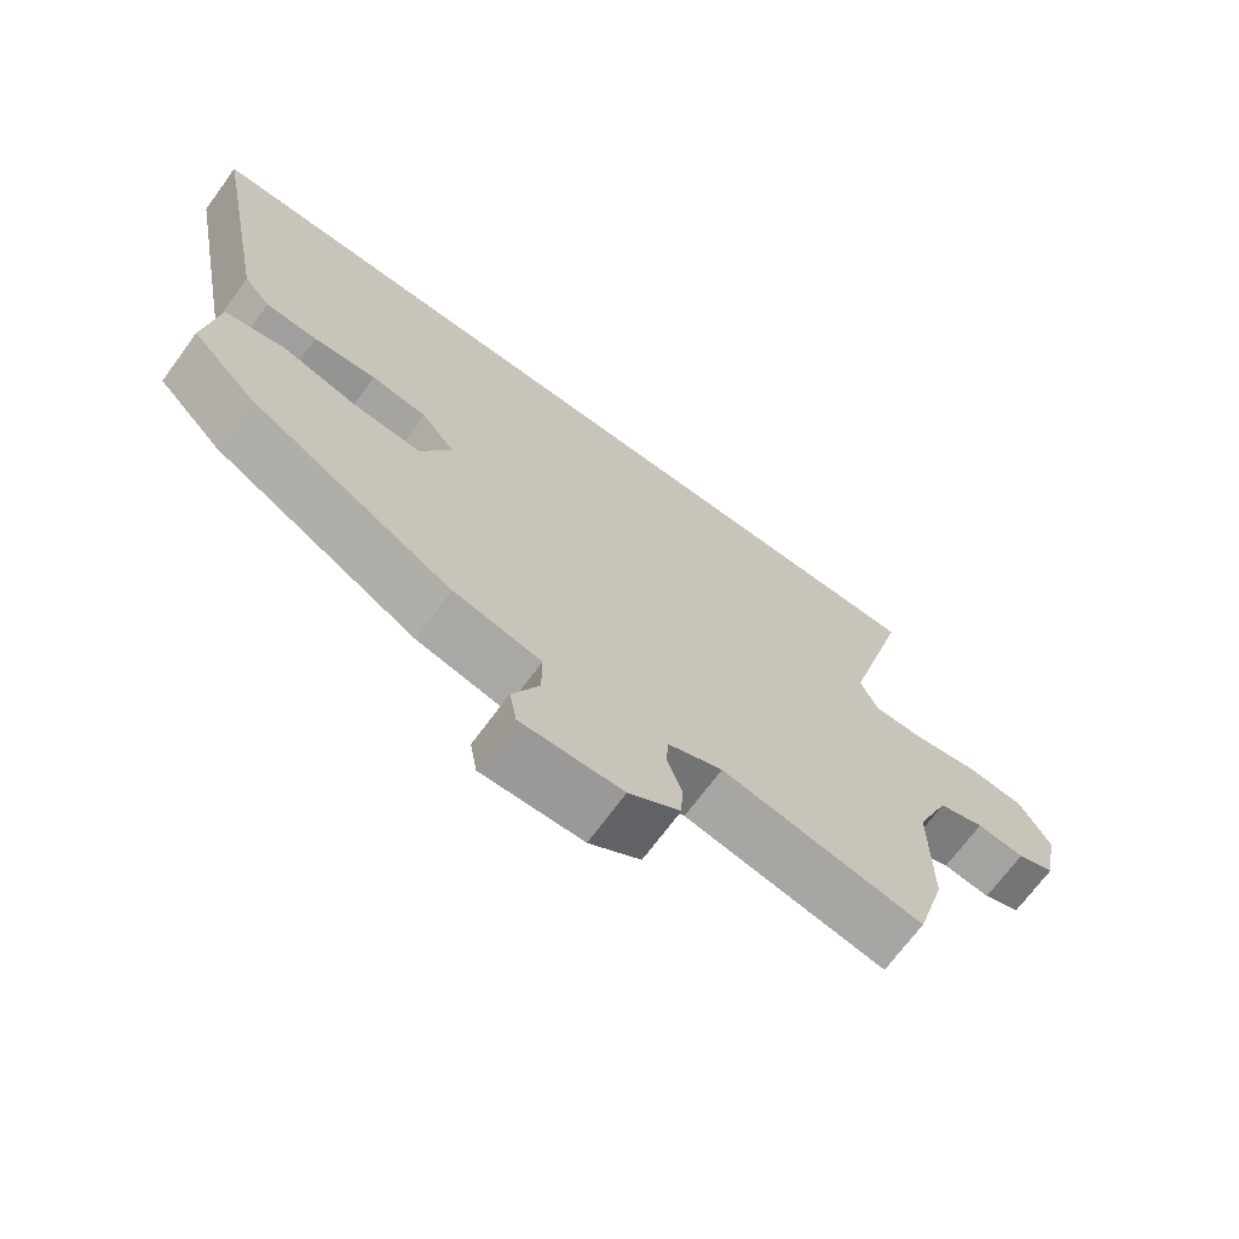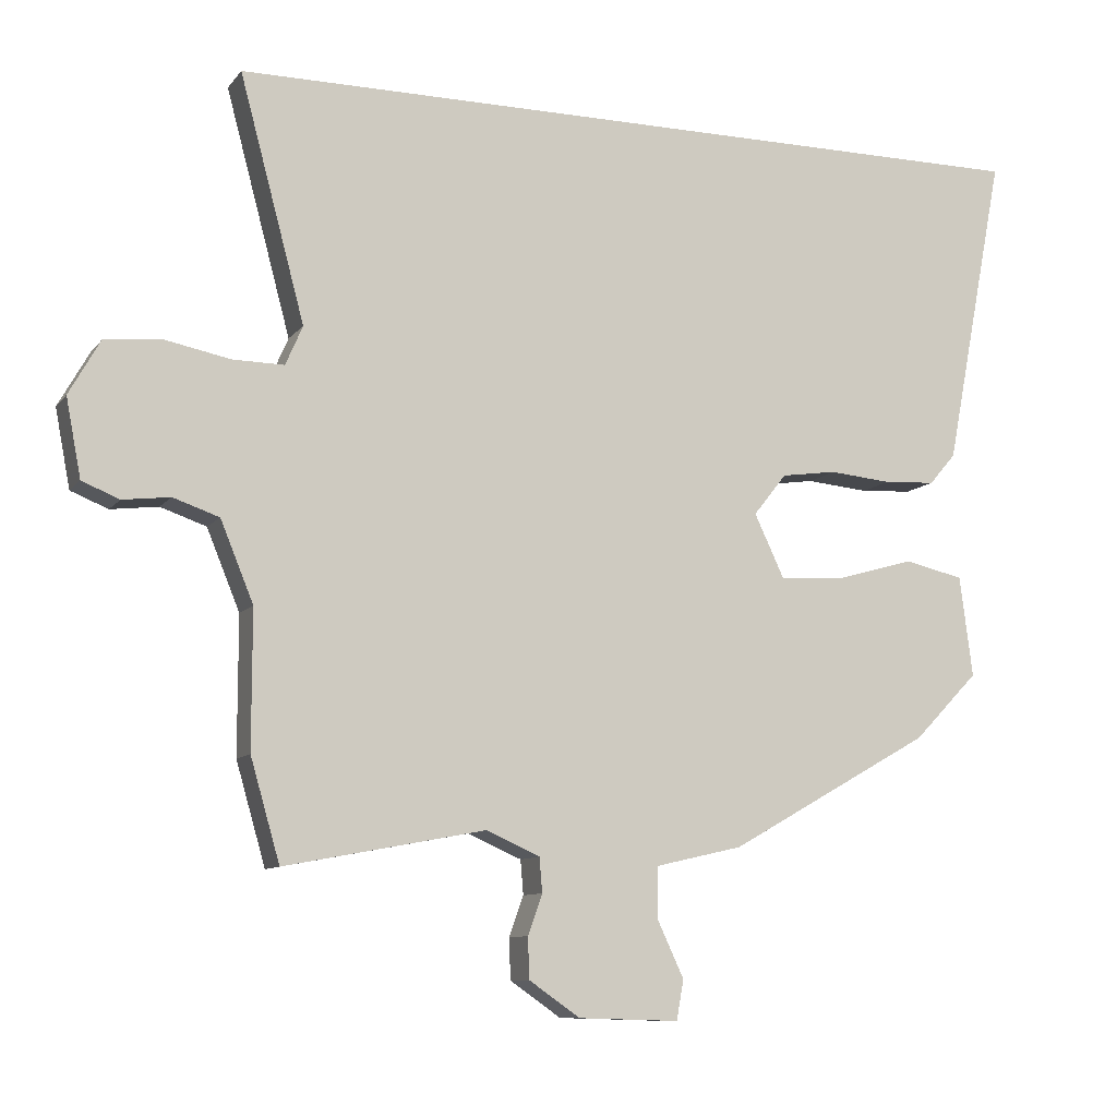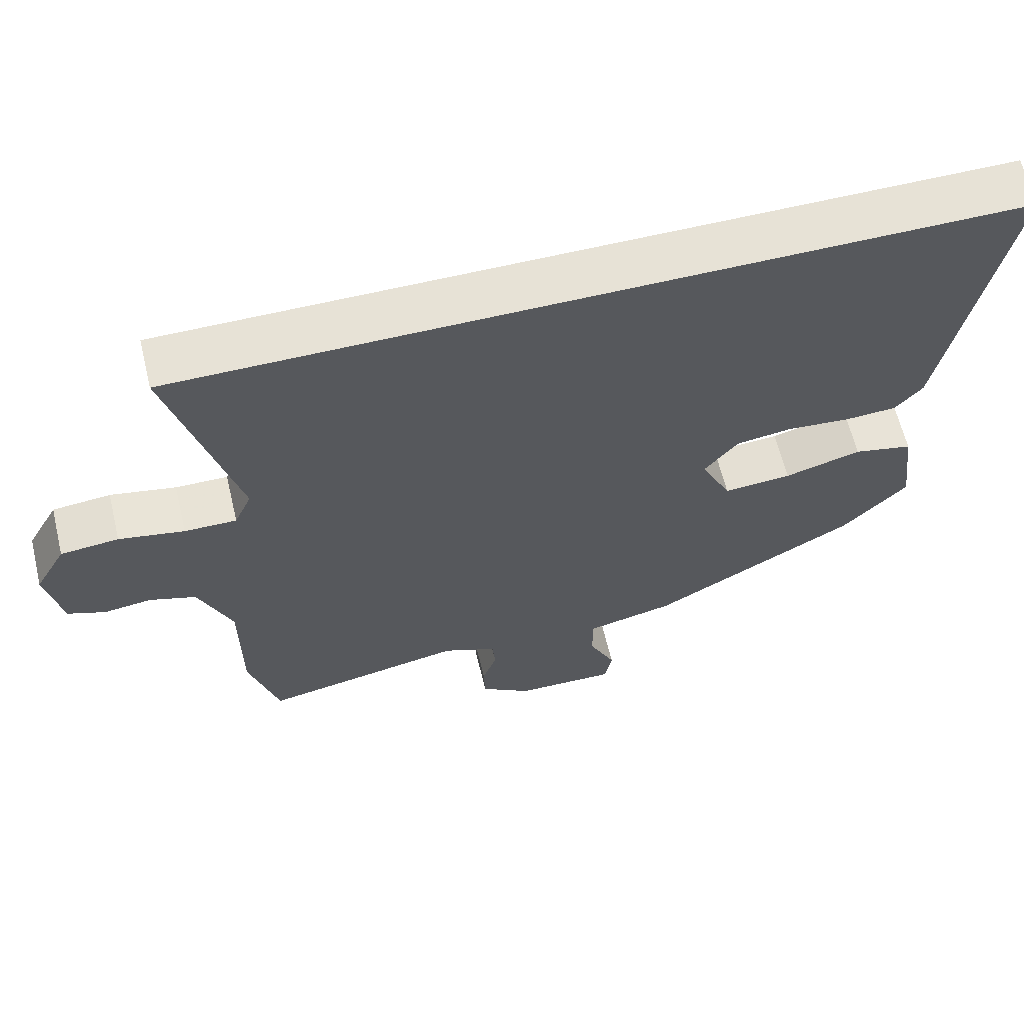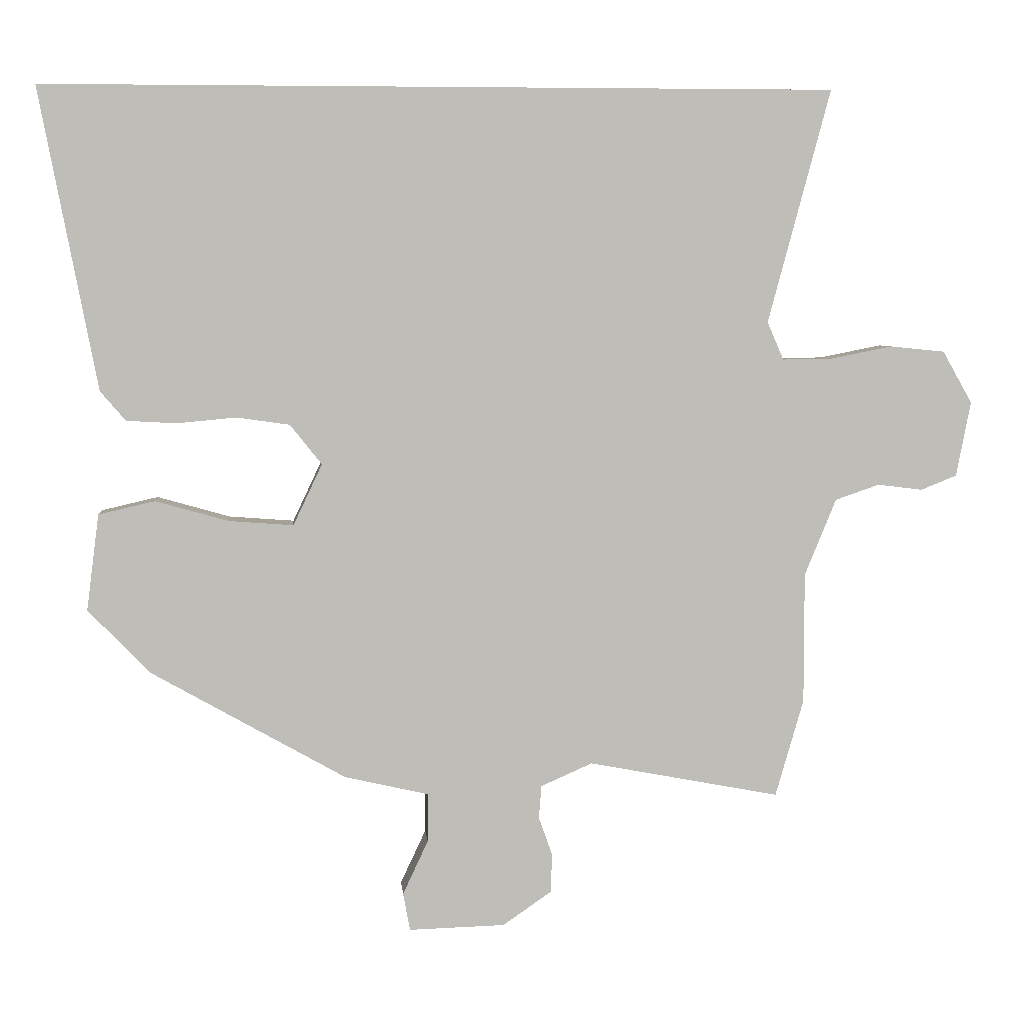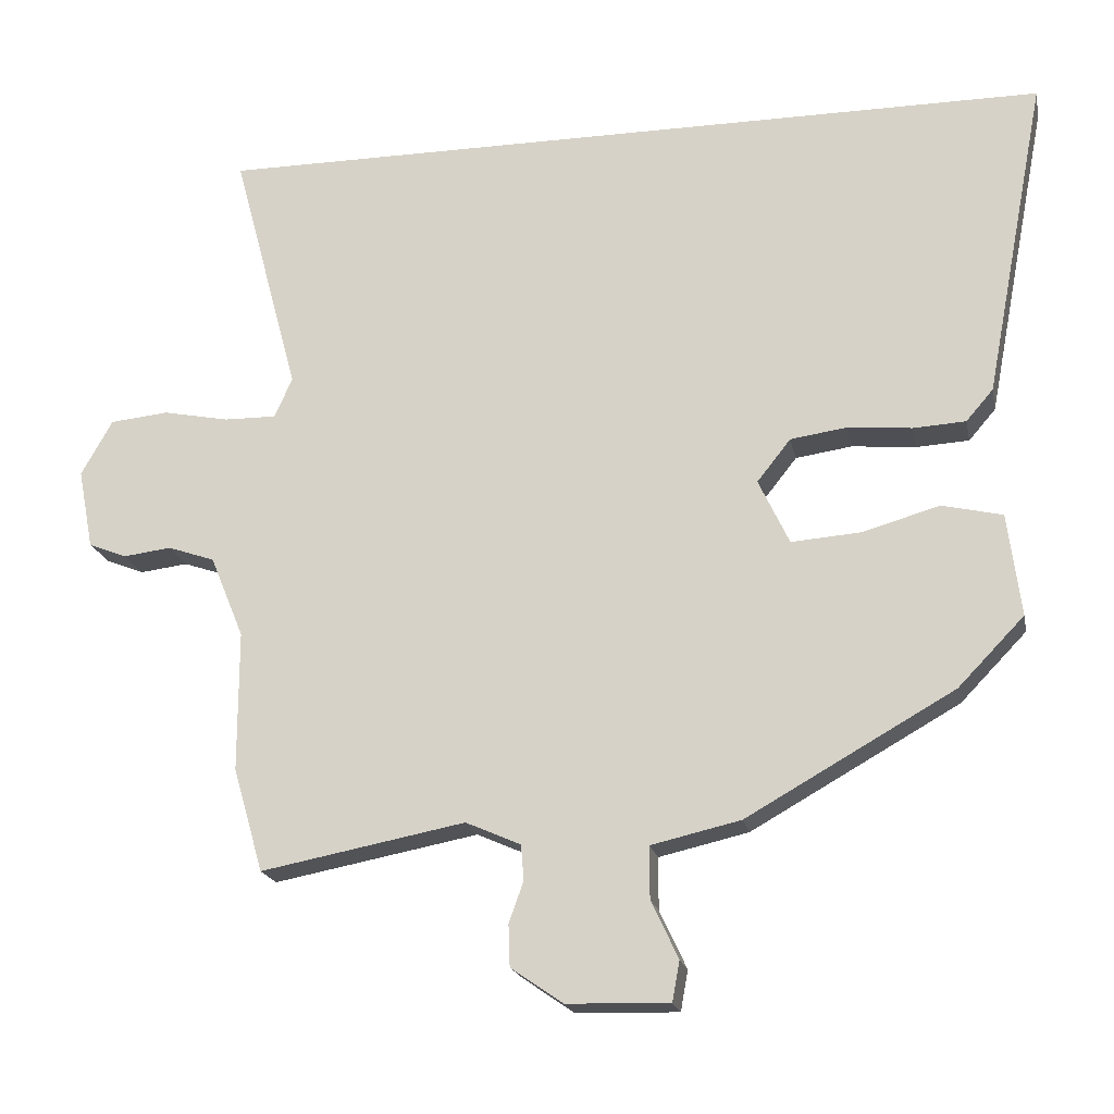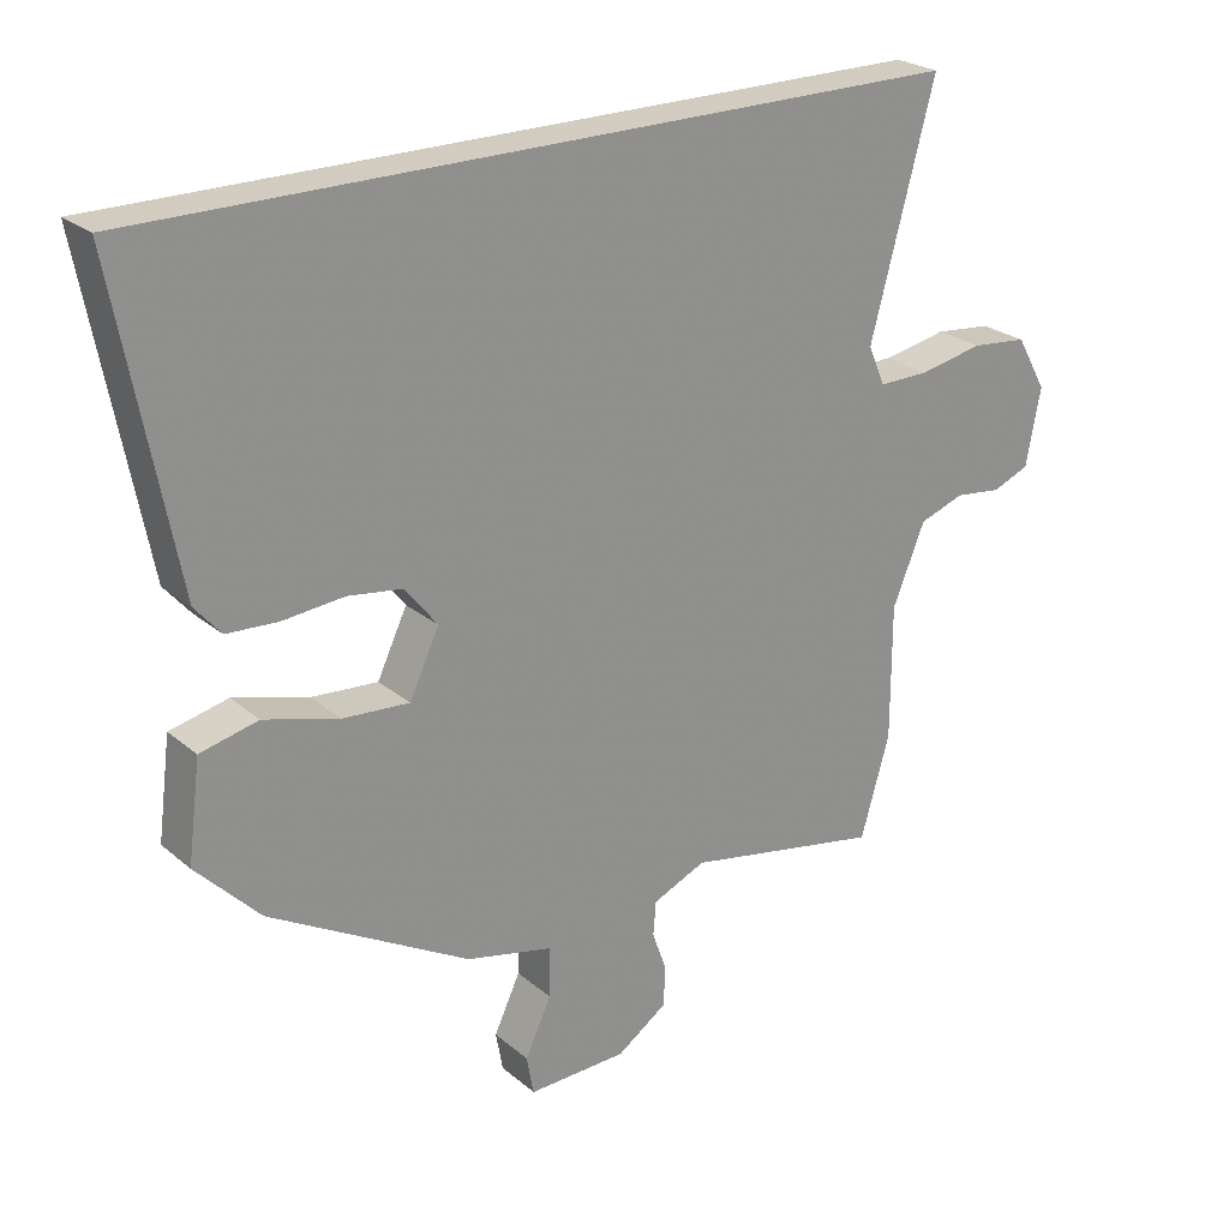
<metadata>
{"format":"obj","ext":"obj","renderer":"f3d","projection":"perspective","resolution":1024,"background":"white","views":[{"elev":-69.8,"azim":143.7,"up":"+Z"},{"elev":-9.7,"azim":-21.7,"up":"+Z"},{"elev":63.1,"azim":-13.6,"up":"+Z"},{"elev":5.3,"azim":174.8,"up":"+Z"},{"elev":-19.4,"azim":11.4,"up":"+Z"},{"elev":24.3,"azim":143.4,"up":"+Z"}]}
</metadata>
<code>
v -0.486 0.07 -0.549
v -0.527 0.07 -0.407
v -0.527 0.07 -0.216
v -0.573 0.07 -0.104
v -0.637 0.07 -0.082
v -0.703 0.07 -0.09
v -0.755 0.07 -0.069
v -0.776 0.07 0.04
v -0.733 0.07 0.116
v -0.653 0.07 0.124
v -0.563 0.07 0.106
v -0.491 0.07 0.105
v -0.467 0.07 0.16
v -0.558 0.07 0.5
v 0.594 0.07 0.5
v 0.51 0.07 0.062
v 0.473 0.07 0.019
v 0.401 0.07 0.015
v 0.314 0.07 0.023
v 0.237 0.07 0.012
v 0.191 0.07 -0.046
v 0.233 0.07 -0.135
v 0.327 0.07 -0.128
v 0.433 0.07 -0.098
v 0.515 0.07 -0.117
v 0.533 0.07 -0.257
v 0.443 0.07 -0.35
v 0.16 0.07 -0.51
v 0.038 0.07 -0.538
v 0.038 0.07 -0.609
v 0.075 0.07 -0.688
v 0.065 0.07 -0.743
v -0.075 0.07 -0.739
v -0.146 0.07 -0.69
v -0.148 0.07 -0.633
v -0.128 0.07 -0.577
v -0.132 0.07 -0.529
v -0.207 0.07 -0.496
v -0.486 0 -0.549
v -0.527 0 -0.407
v -0.527 0 -0.216
v -0.573 0 -0.104
v -0.637 0 -0.082
v -0.703 0 -0.09
v -0.755 0 -0.069
v -0.776 0 0.04
v -0.733 0 0.116
v -0.653 0 0.124
v -0.563 0 0.106
v -0.491 0 0.105
v -0.467 0 0.16
v -0.558 0 0.5
v 0.594 0 0.5
v 0.51 0 0.062
v 0.473 0 0.019
v 0.401 0 0.015
v 0.314 0 0.023
v 0.237 0 0.012
v 0.191 0 -0.046
v 0.233 0 -0.135
v 0.327 0 -0.128
v 0.433 0 -0.098
v 0.515 0 -0.117
v 0.533 0 -0.257
v 0.443 0 -0.35
v 0.16 0 -0.51
v 0.038 0 -0.538
v 0.038 0 -0.609
v 0.075 0 -0.688
v 0.065 0 -0.743
v -0.075 0 -0.739
v -0.146 0 -0.69
v -0.148 0 -0.633
v -0.128 0 -0.577
v -0.132 0 -0.529
v -0.207 0 -0.496
f 34 35 36
f 33 34 36
f 32 33 36
f 31 32 36
f 30 31 36
f 29 30 36 37
f 29 37 38
f 28 29 38
f 27 28 38
f 26 27 38
f 25 26 38
f 24 25 38
f 23 24 38
f 17 18 19
f 16 17 19
f 15 16 19
f 14 15 19
f 13 14 19
f 12 13 19 20
f 11 12 20 21
f 9 10 11
f 8 9 11
f 7 8 11
f 6 7 11
f 5 6 11
f 11 21 22
f 5 11 22
f 4 5 22
f 1 2 3
f 38 1 3
f 23 38 3
f 22 23 3
f 3 4 22
f 74 73 72
f 74 72 71
f 74 71 70
f 74 70 69
f 74 69 68
f 75 74 68 67
f 76 75 67
f 76 67 66
f 76 66 65
f 76 65 64
f 76 64 63
f 76 63 62
f 76 62 61
f 57 56 55
f 57 55 54
f 57 54 53
f 57 53 52
f 57 52 51
f 58 57 51 50
f 59 58 50 49
f 49 48 47
f 49 47 46
f 49 46 45
f 49 45 44
f 49 44 43
f 60 59 49
f 60 49 43
f 60 43 42
f 41 40 39
f 41 39 76
f 41 76 61
f 41 61 60
f 60 42 41
f 1 39 40 2
f 2 40 41 3
f 3 41 42 4
f 4 42 43 5
f 5 43 44 6
f 6 44 45 7
f 7 45 46 8
f 8 46 47 9
f 9 47 48 10
f 10 48 49 11
f 11 49 50 12
f 12 50 51 13
f 13 51 52 14
f 14 52 53 15
f 15 53 54 16
f 16 54 55 17
f 17 55 56 18
f 18 56 57 19
f 19 57 58 20
f 20 58 59 21
f 21 59 60 22
f 22 60 61 23
f 23 61 62 24
f 24 62 63 25
f 25 63 64 26
f 26 64 65 27
f 27 65 66 28
f 28 66 67 29
f 29 67 68 30
f 30 68 69 31
f 31 69 70 32
f 32 70 71 33
f 33 71 72 34
f 34 72 73 35
f 35 73 74 36
f 36 74 75 37
f 37 75 76 38
f 38 76 39 1

</code>
